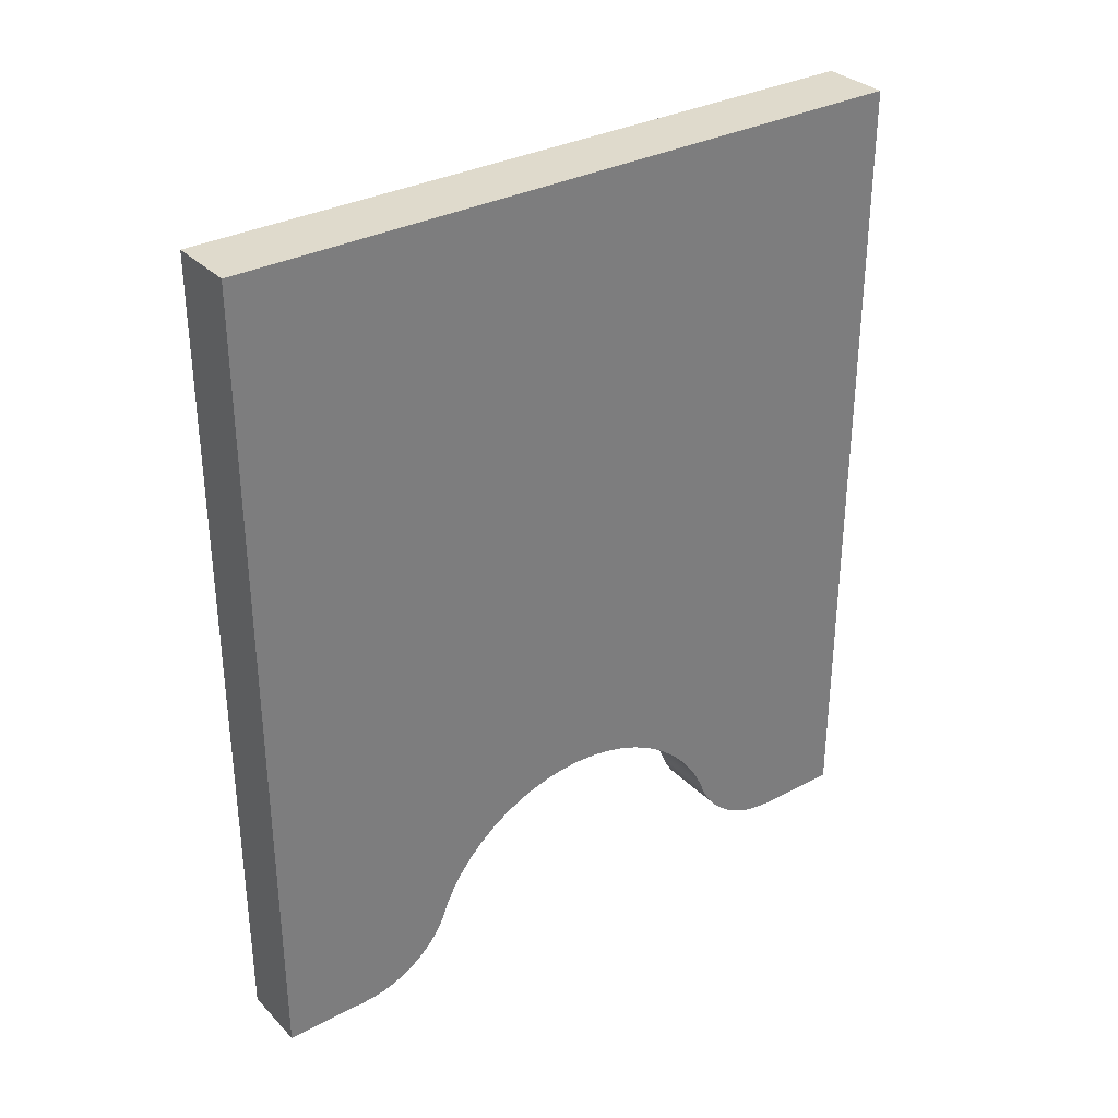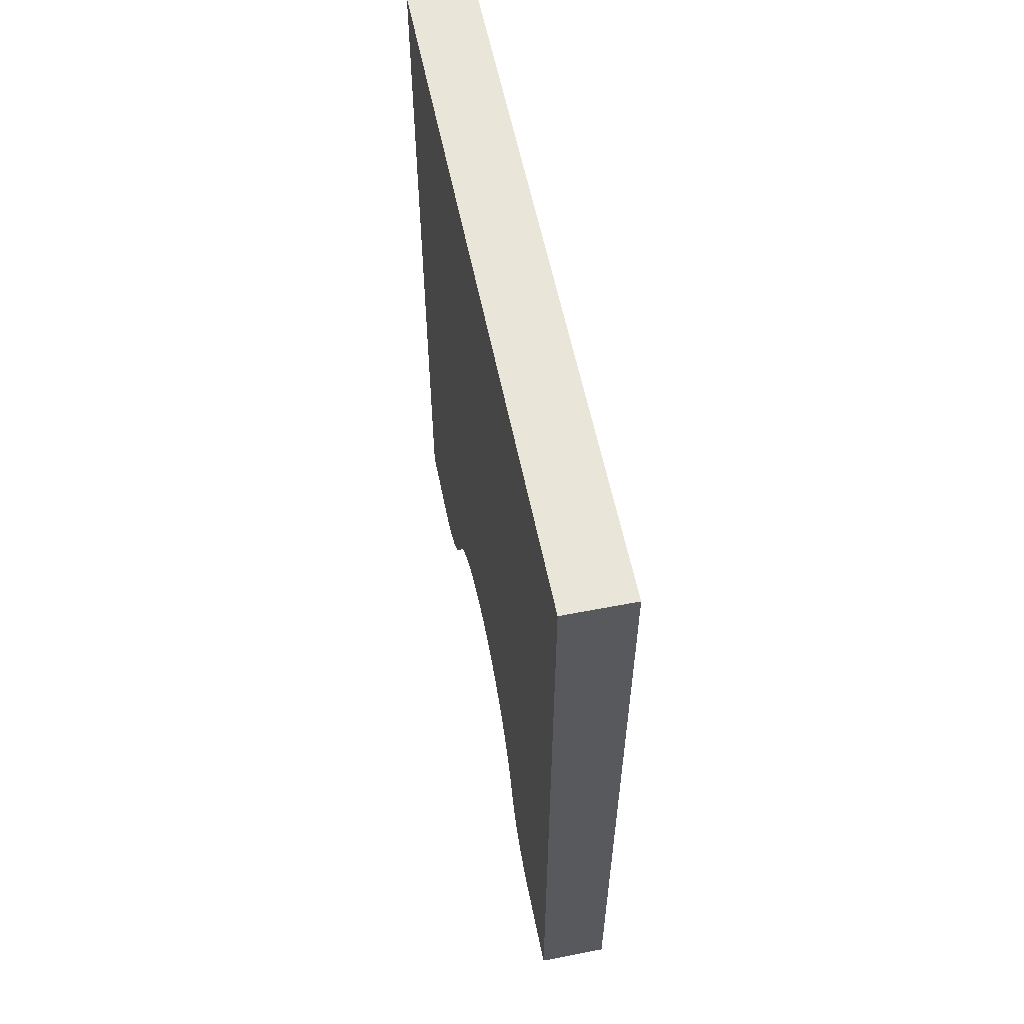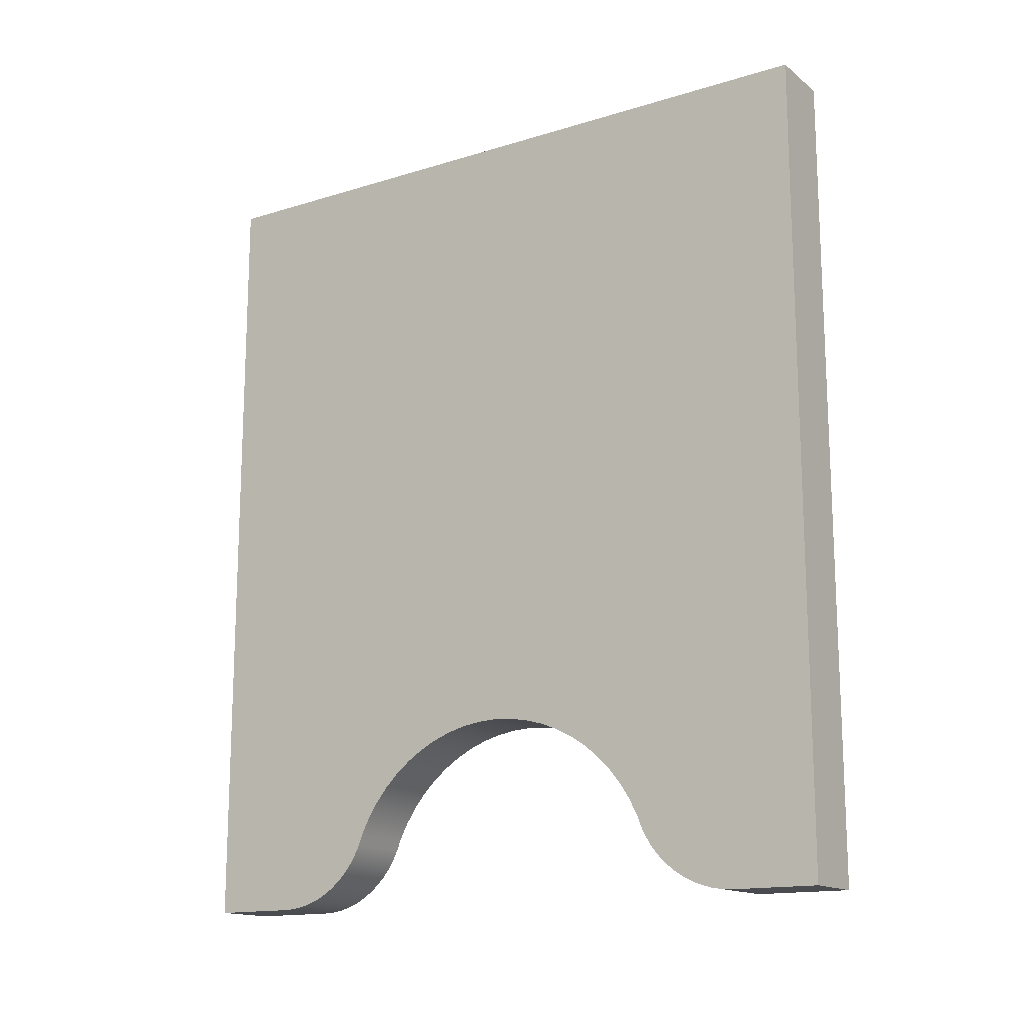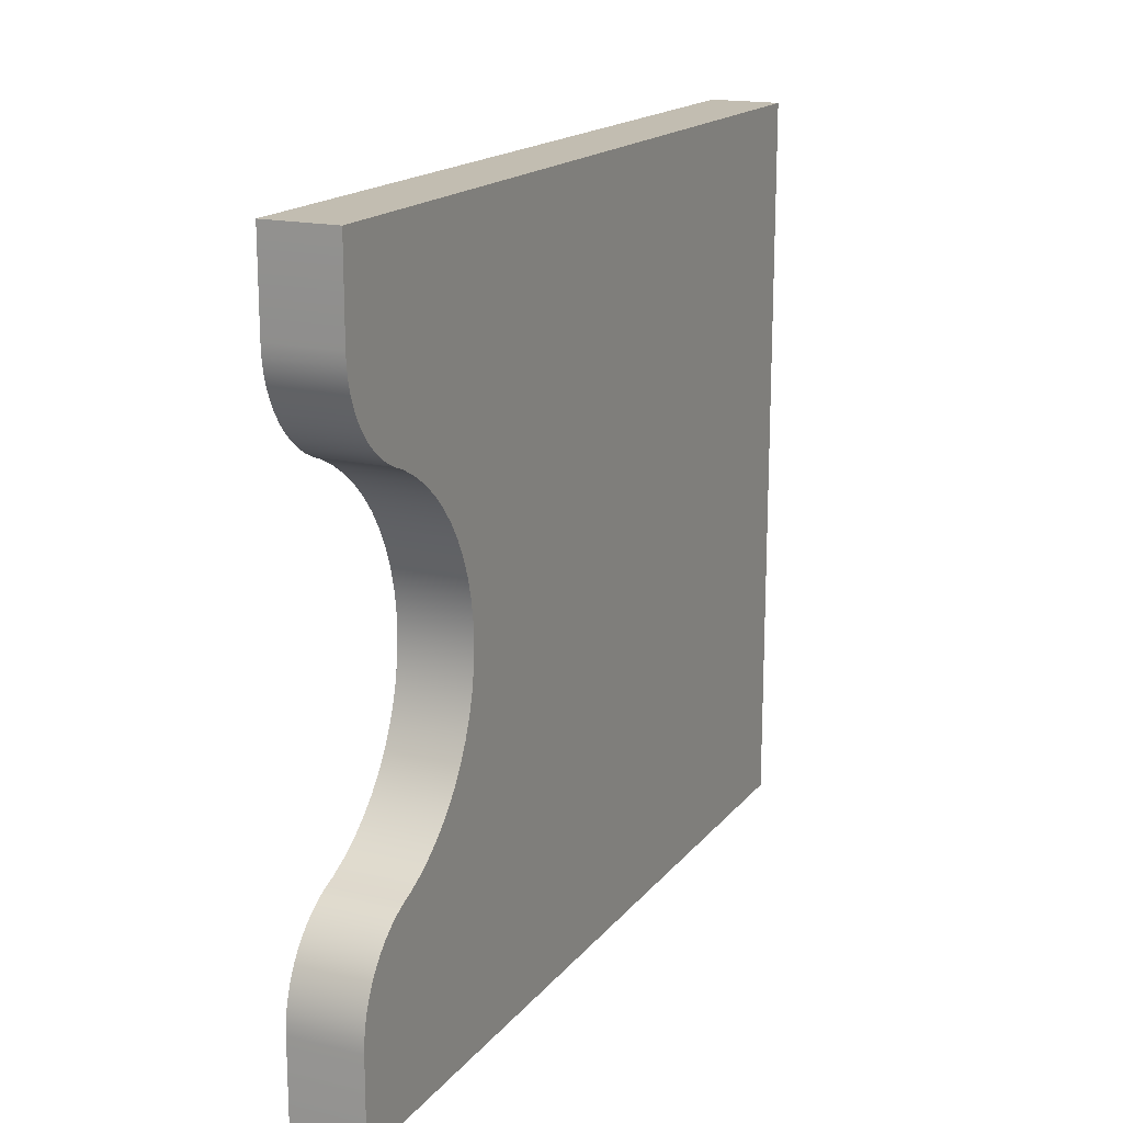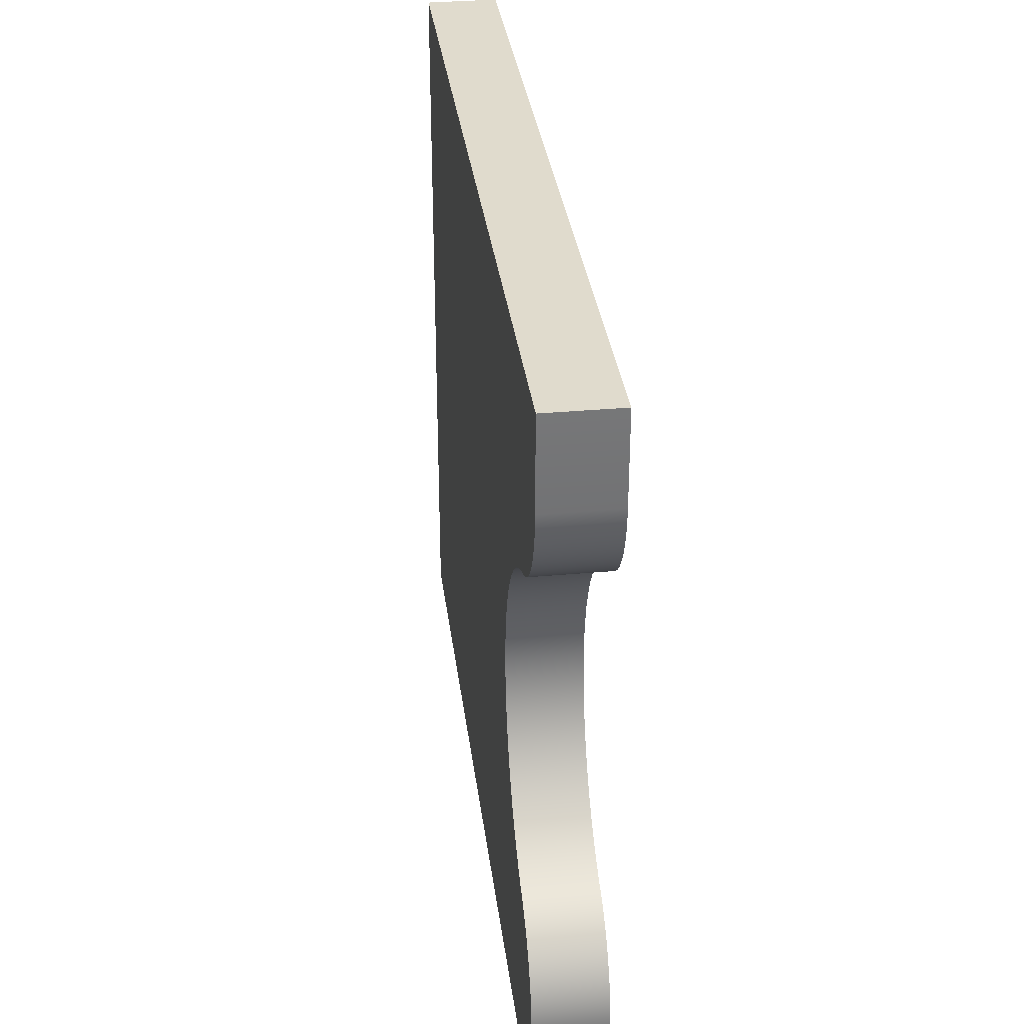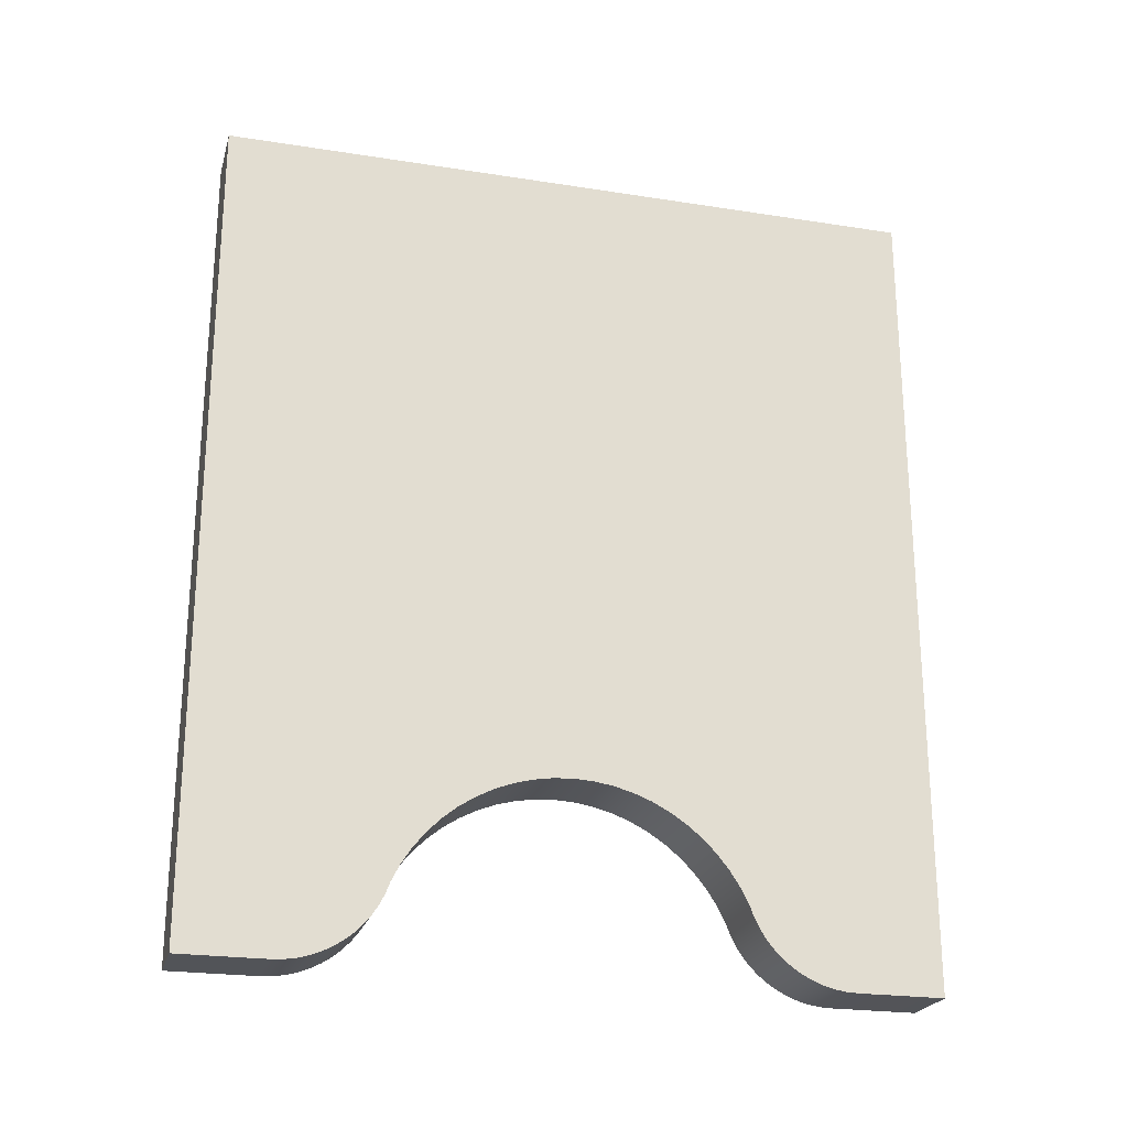
<metadata>
{"format":"obj","ext":"obj","renderer":"f3d","projection":"perspective","resolution":1024,"background":"white","views":[{"elev":32.4,"azim":-126.4,"up":"+Y"},{"elev":58.1,"azim":168.6,"up":"+Y"},{"elev":-15.2,"azim":-56.9,"up":"+Y"},{"elev":17.0,"azim":25.7,"up":"+Z"},{"elev":33.3,"azim":-7.1,"up":"+Z"},{"elev":-23.3,"azim":75.2,"up":"+Y"}]}
</metadata>
<code>
o Group13/mesh25/mesh25-geometry#mesh25-geometry
v 0.7933 0.1534 -0.1979
v 0.8129 -0.08238 -0.1979
v 0.7933 -0.08238 -0.1979
v 0.8129 0.1534 -0.1979
v 0.7933 -0.08238 -0.1733
v 0.8129 0.1534 0.005133
v 0.8129 -0.08238 -0.1733
v 0.7933 -0.08221 -0.1701
v 0.7933 0.1534 0.005133
v 0.8129 -0.08238 -0.01942
v 0.8129 -0.08221 -0.1701
v 0.7933 -0.0817 -0.1669
v 0.7933 -0.08238 0.005133
v 0.8129 -0.08238 0.005133
v 0.8129 -0.08221 -0.02263
v 0.8129 -0.0817 -0.1669
v 0.7933 -0.08087 -0.1638
v 0.7933 -0.08238 -0.01942
v 0.8129 -0.0817 -0.02581
v 0.8129 -0.08087 -0.1638
v 0.7933 -0.07971 -0.1608
v 0.7933 -0.08221 -0.02263
v 0.8129 -0.08087 -0.02891
v 0.8129 -0.07971 -0.1608
v 0.7933 -0.07824 -0.158
v 0.7933 -0.0817 -0.02581
v 0.8129 -0.07971 -0.0319
v 0.8129 -0.07824 -0.158
v 0.7933 -0.07648 -0.1553
v 0.7933 -0.08087 -0.02891
v 0.8129 -0.07824 -0.03476
v 0.8129 -0.07648 -0.1553
v 0.7933 -0.07445 -0.1528
v 0.7933 -0.07971 -0.0319
v 0.8129 -0.05159 -0.05398
v 0.8129 -0.07445 -0.1528
v 0.7933 -0.07217 -0.1505
v 0.7933 -0.07824 -0.03476
v 0.8129 -0.07648 -0.03745
v 0.8129 -0.04732 -0.05744
v 0.8129 -0.07217 -0.1505
v 0.7933 -0.06966 -0.1485
v 0.7933 -0.05159 -0.05398
v 0.8129 -0.05618 -0.051
v 0.7933 -0.04732 -0.05744
v 0.8129 -0.04345 -0.06131
v 0.8129 -0.06966 -0.1485
v 0.7933 -0.06695 -0.1468
v 0.7933 -0.07648 -0.03745
v 0.8129 -0.07445 -0.03994
v 0.8129 -0.04 -0.06557
v 0.8129 -0.06695 -0.1468
v 0.7933 -0.06408 -0.1454
v 0.7933 -0.04345 -0.06131
v 0.7933 -0.05618 -0.051
v 0.8129 -0.07217 -0.0422
v 0.8129 -0.03701 -0.07017
v 0.8129 -0.06408 -0.1454
v 0.7933 -0.06107 -0.1442
v 0.7933 -0.04 -0.06557
v 0.7933 -0.07445 -0.03994
v 0.7933 -0.07217 -0.0422
v 0.8129 -0.06107 -0.04851
v 0.8129 -0.03452 -0.07506
v 0.8129 -0.06107 -0.1442
v 0.7933 -0.05618 -0.1417
v 0.7933 -0.03701 -0.07017
v 0.7933 -0.06966 -0.04421
v 0.8129 -0.06966 -0.04421
v 0.7933 -0.06107 -0.04851
v 0.8129 -0.03256 -0.08018
v 0.8129 -0.05618 -0.1417
v 0.7933 -0.05159 -0.1388
v 0.7933 -0.03452 -0.07506
v 0.8129 -0.06695 -0.04594
v 0.8129 -0.06408 -0.04738
v 0.8129 -0.03114 -0.08547
v 0.8129 -0.05159 -0.1388
v 0.7933 -0.04732 -0.1353
v 0.7933 -0.03256 -0.08018
v 0.7933 -0.06695 -0.04594
v 0.8129 -0.0643 -0.04727
v 0.7933 -0.06408 -0.04738
v 0.8129 -0.03028 -0.09089
v 0.8129 -0.04732 -0.1353
v 0.7933 -0.04345 -0.1314
v 0.7933 -0.03114 -0.08547
v 0.7933 -0.0643 -0.04727
v 0.8129 -0.02999 -0.09637
v 0.8129 -0.04345 -0.1314
v 0.7933 -0.04 -0.1272
v 0.7933 -0.03028 -0.09089
v 0.8129 -0.03028 -0.1018
v 0.8129 -0.04 -0.1272
v 0.7933 -0.03701 -0.1226
v 0.7933 -0.02999 -0.09637
v 0.8129 -0.03114 -0.1073
v 0.8129 -0.03701 -0.1226
v 0.7933 -0.03452 -0.1177
v 0.7933 -0.03028 -0.1018
v 0.8129 -0.03256 -0.1126
v 0.8129 -0.03452 -0.1177
v 0.7933 -0.03256 -0.1126
v 0.7933 -0.03114 -0.1073
f 1 2 3
f 2 1 4
f 3 2 1
f 4 1 2
f 2 5 3
f 3 5 2
f 5 1 3
f 3 1 5
f 1 6 4
f 4 6 1
f 4 7 2
f 2 7 4
f 5 2 7
f 7 2 5
f 8 1 5
f 5 1 8
f 6 1 9
f 9 1 6
f 6 10 4
f 4 10 6
f 4 11 7
f 7 11 4
f 7 8 5
f 5 8 7
f 12 1 8
f 8 1 12
f 1 13 9
f 9 13 1
f 13 6 9
f 9 6 13
f 10 6 14
f 14 6 10
f 4 10 15
f 15 10 4
f 4 16 11
f 11 16 4
f 8 7 11
f 11 7 8
f 17 1 12
f 12 1 17
f 11 12 8
f 8 12 11
f 13 1 18
f 18 1 13
f 6 13 14
f 14 13 6
f 13 10 14
f 14 10 13
f 18 15 10
f 10 15 18
f 4 15 19
f 19 15 4
f 4 20 16
f 16 20 4
f 12 11 16
f 16 11 12
f 21 1 17
f 17 1 21
f 16 17 12
f 12 17 16
f 18 1 22
f 22 1 18
f 10 13 18
f 18 13 10
f 15 18 22
f 22 18 15
f 22 19 15
f 15 19 22
f 4 19 23
f 23 19 4
f 4 24 20
f 20 24 4
f 17 16 20
f 20 16 17
f 25 1 21
f 21 1 25
f 20 21 17
f 17 21 20
f 22 1 26
f 26 1 22
f 19 22 26
f 26 22 19
f 26 23 19
f 19 23 26
f 4 23 27
f 27 23 4
f 4 28 24
f 24 28 4
f 21 20 24
f 24 20 21
f 29 1 25
f 25 1 29
f 24 25 21
f 21 25 24
f 26 1 30
f 30 1 26
f 23 26 30
f 30 26 23
f 30 27 23
f 23 27 30
f 4 27 31
f 31 27 4
f 4 32 28
f 28 32 4
f 25 24 28
f 28 24 25
f 33 1 29
f 29 1 33
f 28 29 25
f 25 29 28
f 30 1 34
f 34 1 30
f 27 30 34
f 34 30 27
f 34 31 27
f 27 31 34
f 4 31 35
f 35 31 4
f 4 36 32
f 32 36 4
f 29 28 32
f 32 28 29
f 37 1 33
f 33 1 37
f 32 33 29
f 29 33 32
f 34 1 38
f 38 1 34
f 31 34 38
f 38 34 31
f 35 31 39
f 39 31 35
f 4 35 40
f 40 35 4
f 4 41 36
f 36 41 4
f 33 32 36
f 36 32 33
f 42 1 37
f 37 1 42
f 33 41 37
f 37 41 33
f 38 1 43
f 43 1 38
f 38 39 31
f 31 39 38
f 35 39 44
f 44 39 35
f 35 45 40
f 40 45 35
f 4 40 46
f 46 40 4
f 4 47 41
f 41 47 4
f 41 33 36
f 36 33 41
f 48 1 42
f 42 1 48
f 37 47 42
f 42 47 37
f 47 37 41
f 41 37 47
f 43 1 45
f 45 1 43
f 38 43 49
f 49 43 38
f 39 38 49
f 49 38 39
f 44 39 50
f 50 39 44
f 44 43 35
f 35 43 44
f 45 35 43
f 43 35 45
f 45 46 40
f 40 46 45
f 4 46 51
f 51 46 4
f 4 52 47
f 47 52 4
f 53 1 48
f 48 1 53
f 42 52 48
f 48 52 42
f 52 42 47
f 47 42 52
f 45 1 54
f 54 1 45
f 49 43 55
f 55 43 49
f 49 50 39
f 39 50 49
f 44 50 56
f 56 50 44
f 43 44 55
f 55 44 43
f 46 45 54
f 54 45 46
f 54 51 46
f 46 51 54
f 4 51 57
f 57 51 4
f 4 58 52
f 52 58 4
f 59 1 53
f 53 1 59
f 48 58 53
f 53 58 48
f 58 48 52
f 52 48 58
f 54 1 60
f 60 1 54
f 49 55 61
f 61 55 49
f 50 49 61
f 61 49 50
f 50 62 56
f 56 62 50
f 44 56 63
f 63 56 44
f 63 55 44
f 44 55 63
f 51 54 60
f 60 54 51
f 60 57 51
f 51 57 60
f 4 57 64
f 64 57 4
f 4 65 58
f 58 65 4
f 66 1 59
f 59 1 66
f 53 65 59
f 59 65 53
f 65 53 58
f 58 53 65
f 60 1 67
f 67 1 60
f 61 55 62
f 62 55 61
f 62 50 61
f 61 50 62
f 68 56 62
f 62 56 68
f 63 56 69
f 69 56 63
f 55 63 70
f 70 63 55
f 57 60 67
f 67 60 57
f 67 64 57
f 57 64 67
f 4 64 71
f 71 64 4
f 4 72 65
f 65 72 4
f 73 1 66
f 66 1 73
f 59 72 66
f 66 72 59
f 72 59 65
f 65 59 72
f 67 1 74
f 74 1 67
f 62 55 70
f 70 55 62
f 56 68 69
f 69 68 56
f 62 70 68
f 68 70 62
f 63 69 75
f 75 69 63
f 76 70 63
f 63 70 76
f 64 67 74
f 74 67 64
f 74 71 64
f 64 71 74
f 4 71 77
f 77 71 4
f 4 78 72
f 72 78 4
f 79 1 73
f 73 1 79
f 66 78 73
f 73 78 66
f 78 66 72
f 72 66 78
f 74 1 80
f 80 1 74
f 81 69 68
f 68 69 81
f 68 70 81
f 81 70 68
f 69 81 75
f 75 81 69
f 63 75 82
f 82 75 63
f 70 76 83
f 83 76 70
f 63 82 76
f 76 82 63
f 71 74 80
f 80 74 71
f 80 77 71
f 71 77 80
f 4 77 84
f 84 77 4
f 4 85 78
f 78 85 4
f 86 1 79
f 79 1 86
f 73 85 79
f 79 85 73
f 85 73 78
f 78 73 85
f 80 1 87
f 87 1 80
f 81 70 88
f 88 70 81
f 88 75 81
f 81 75 88
f 75 88 82
f 82 88 75
f 82 83 76
f 76 83 82
f 88 70 83
f 83 70 88
f 77 80 87
f 87 80 77
f 87 84 77
f 77 84 87
f 4 84 89
f 89 84 4
f 4 90 85
f 85 90 4
f 91 1 86
f 86 1 91
f 79 90 86
f 86 90 79
f 90 79 85
f 85 79 90
f 87 1 92
f 92 1 87
f 83 82 88
f 88 82 83
f 84 87 92
f 92 87 84
f 92 89 84
f 84 89 92
f 4 89 93
f 93 89 4
f 4 94 90
f 90 94 4
f 95 1 91
f 91 1 95
f 90 91 86
f 86 91 90
f 92 1 96
f 96 1 92
f 89 92 96
f 96 92 89
f 96 93 89
f 89 93 96
f 4 93 97
f 97 93 4
f 4 98 94
f 94 98 4
f 91 90 94
f 94 90 91
f 99 1 95
f 95 1 99
f 94 95 91
f 91 95 94
f 96 1 100
f 100 1 96
f 93 96 100
f 100 96 93
f 100 97 93
f 93 97 100
f 4 97 101
f 101 97 4
f 4 102 98
f 98 102 4
f 95 94 98
f 98 94 95
f 103 1 99
f 99 1 103
f 98 99 95
f 95 99 98
f 100 1 104
f 104 1 100
f 97 100 104
f 104 100 97
f 104 101 97
f 97 101 104
f 4 101 102
f 102 101 4
f 99 98 102
f 102 98 99
f 104 1 103
f 103 1 104
f 102 103 99
f 99 103 102
f 101 104 103
f 103 104 101
f 103 102 101
f 101 102 103

</code>
